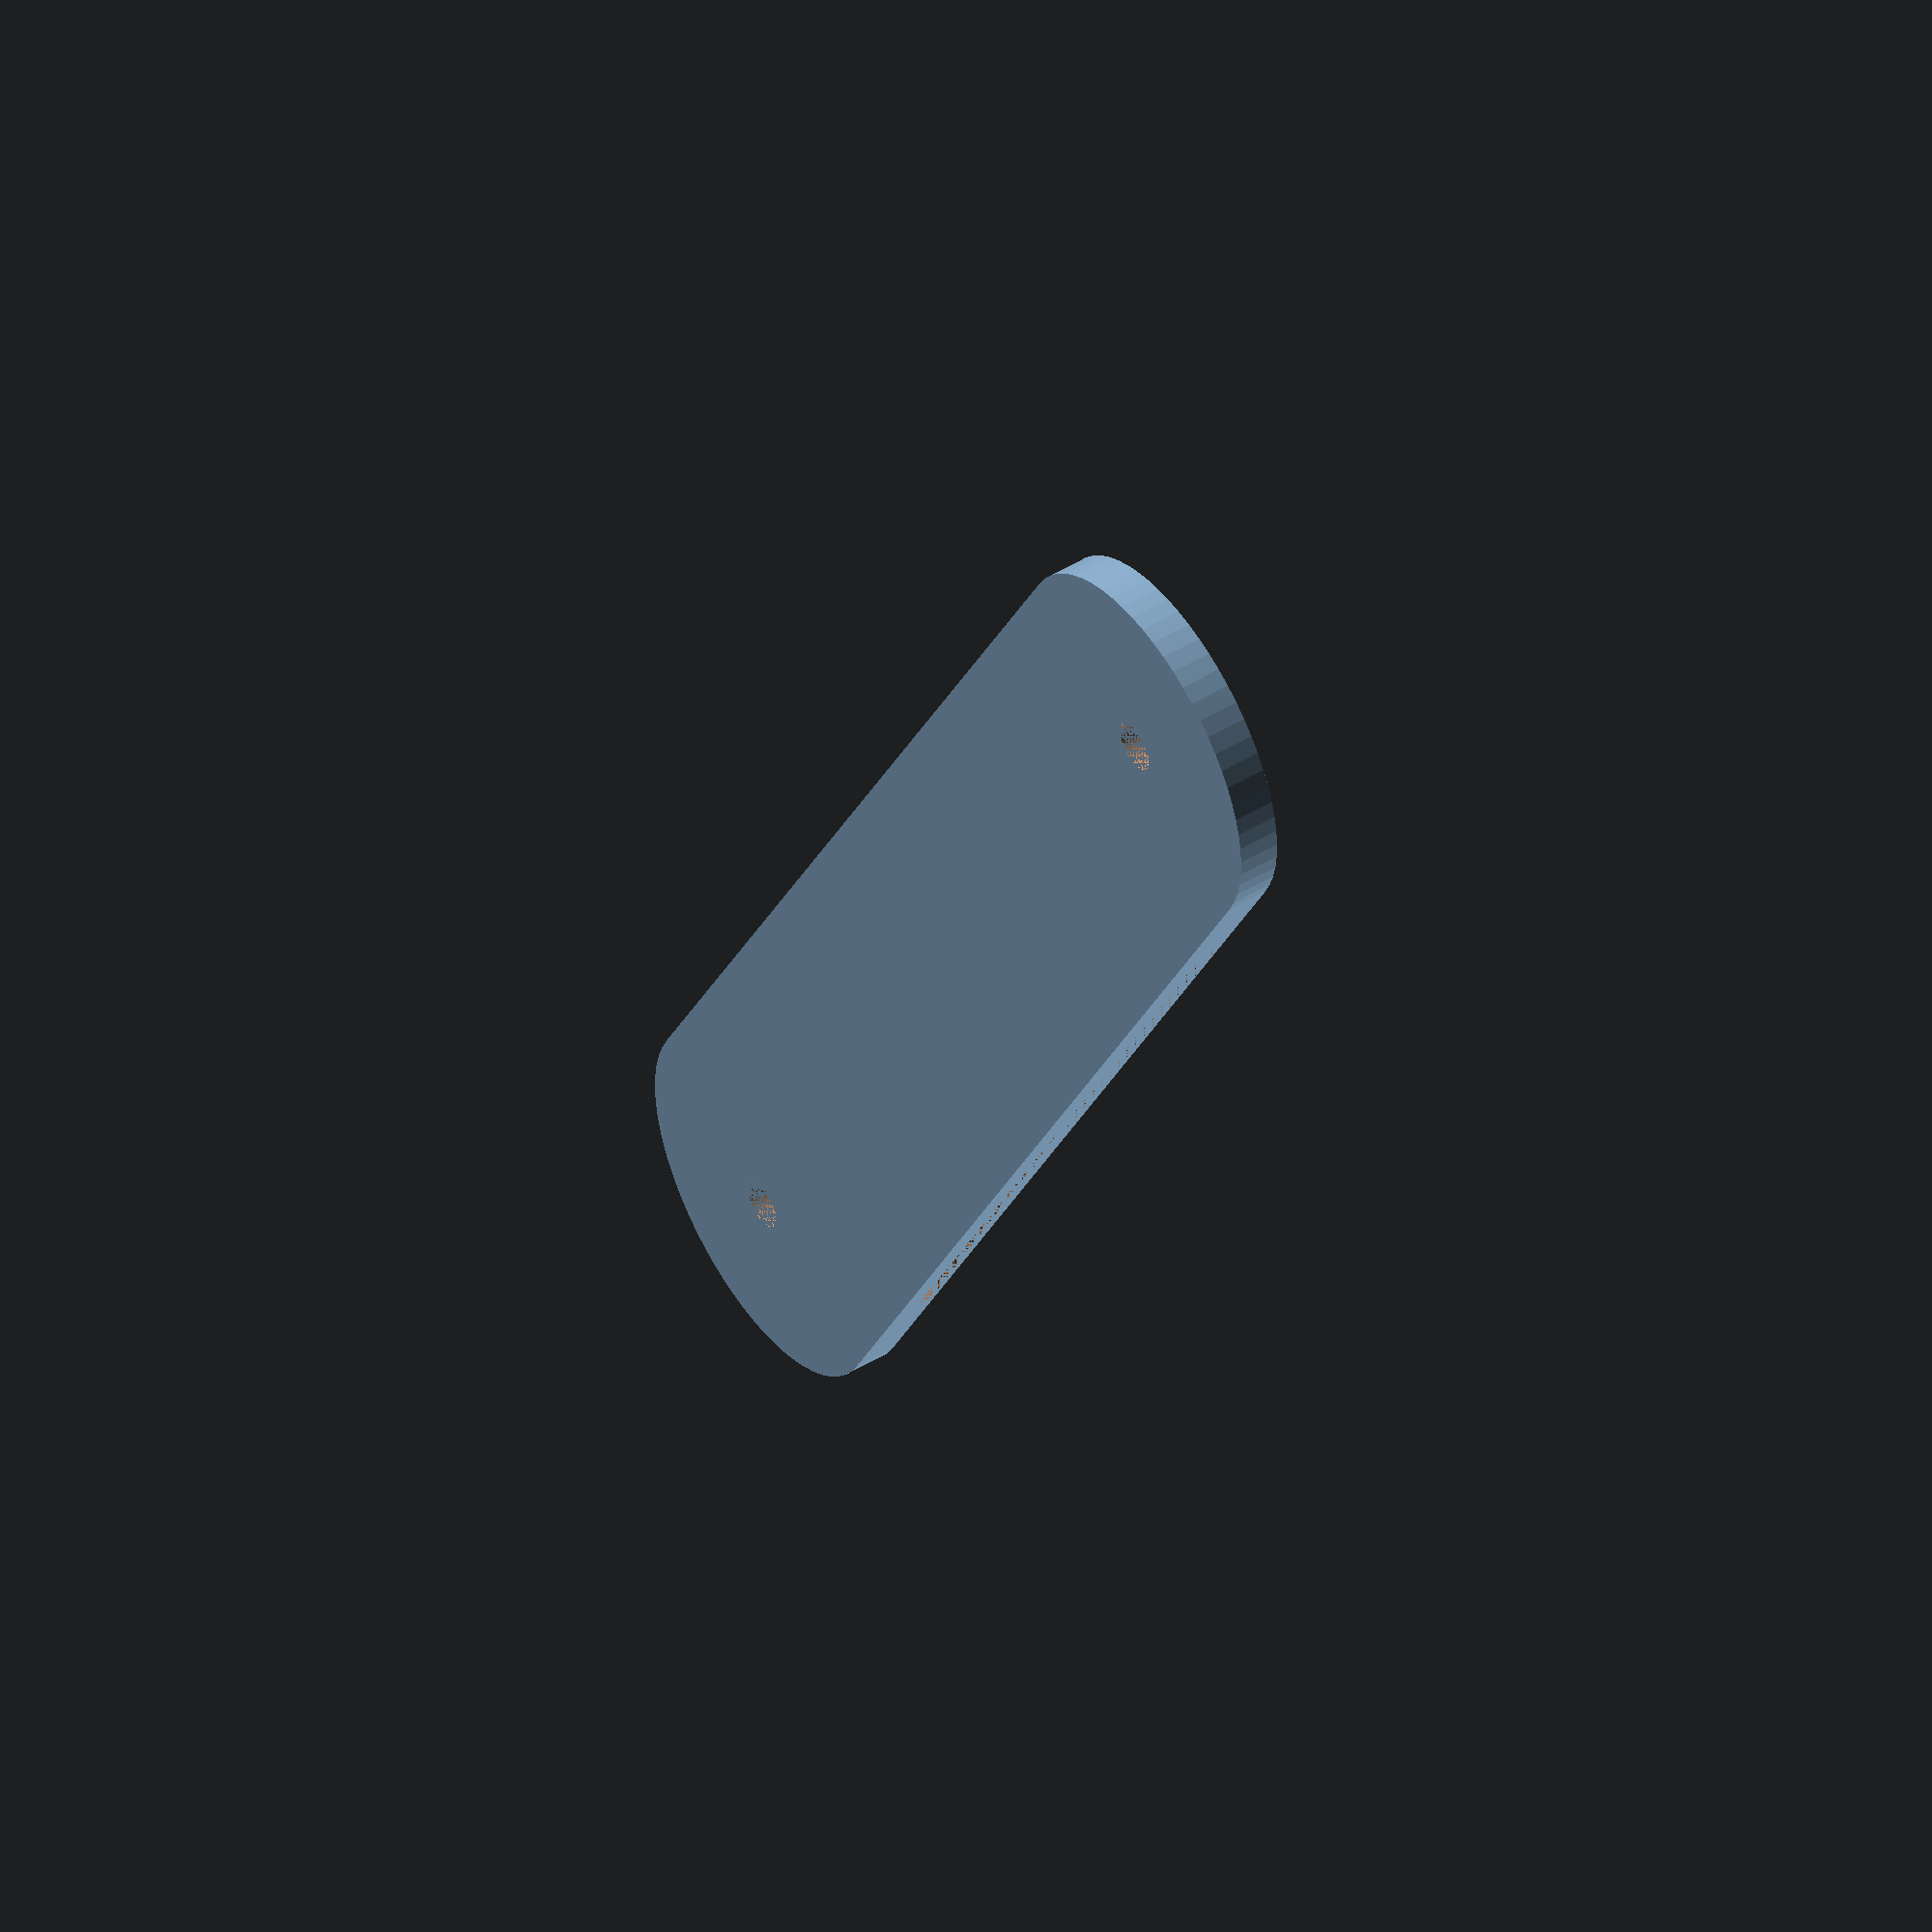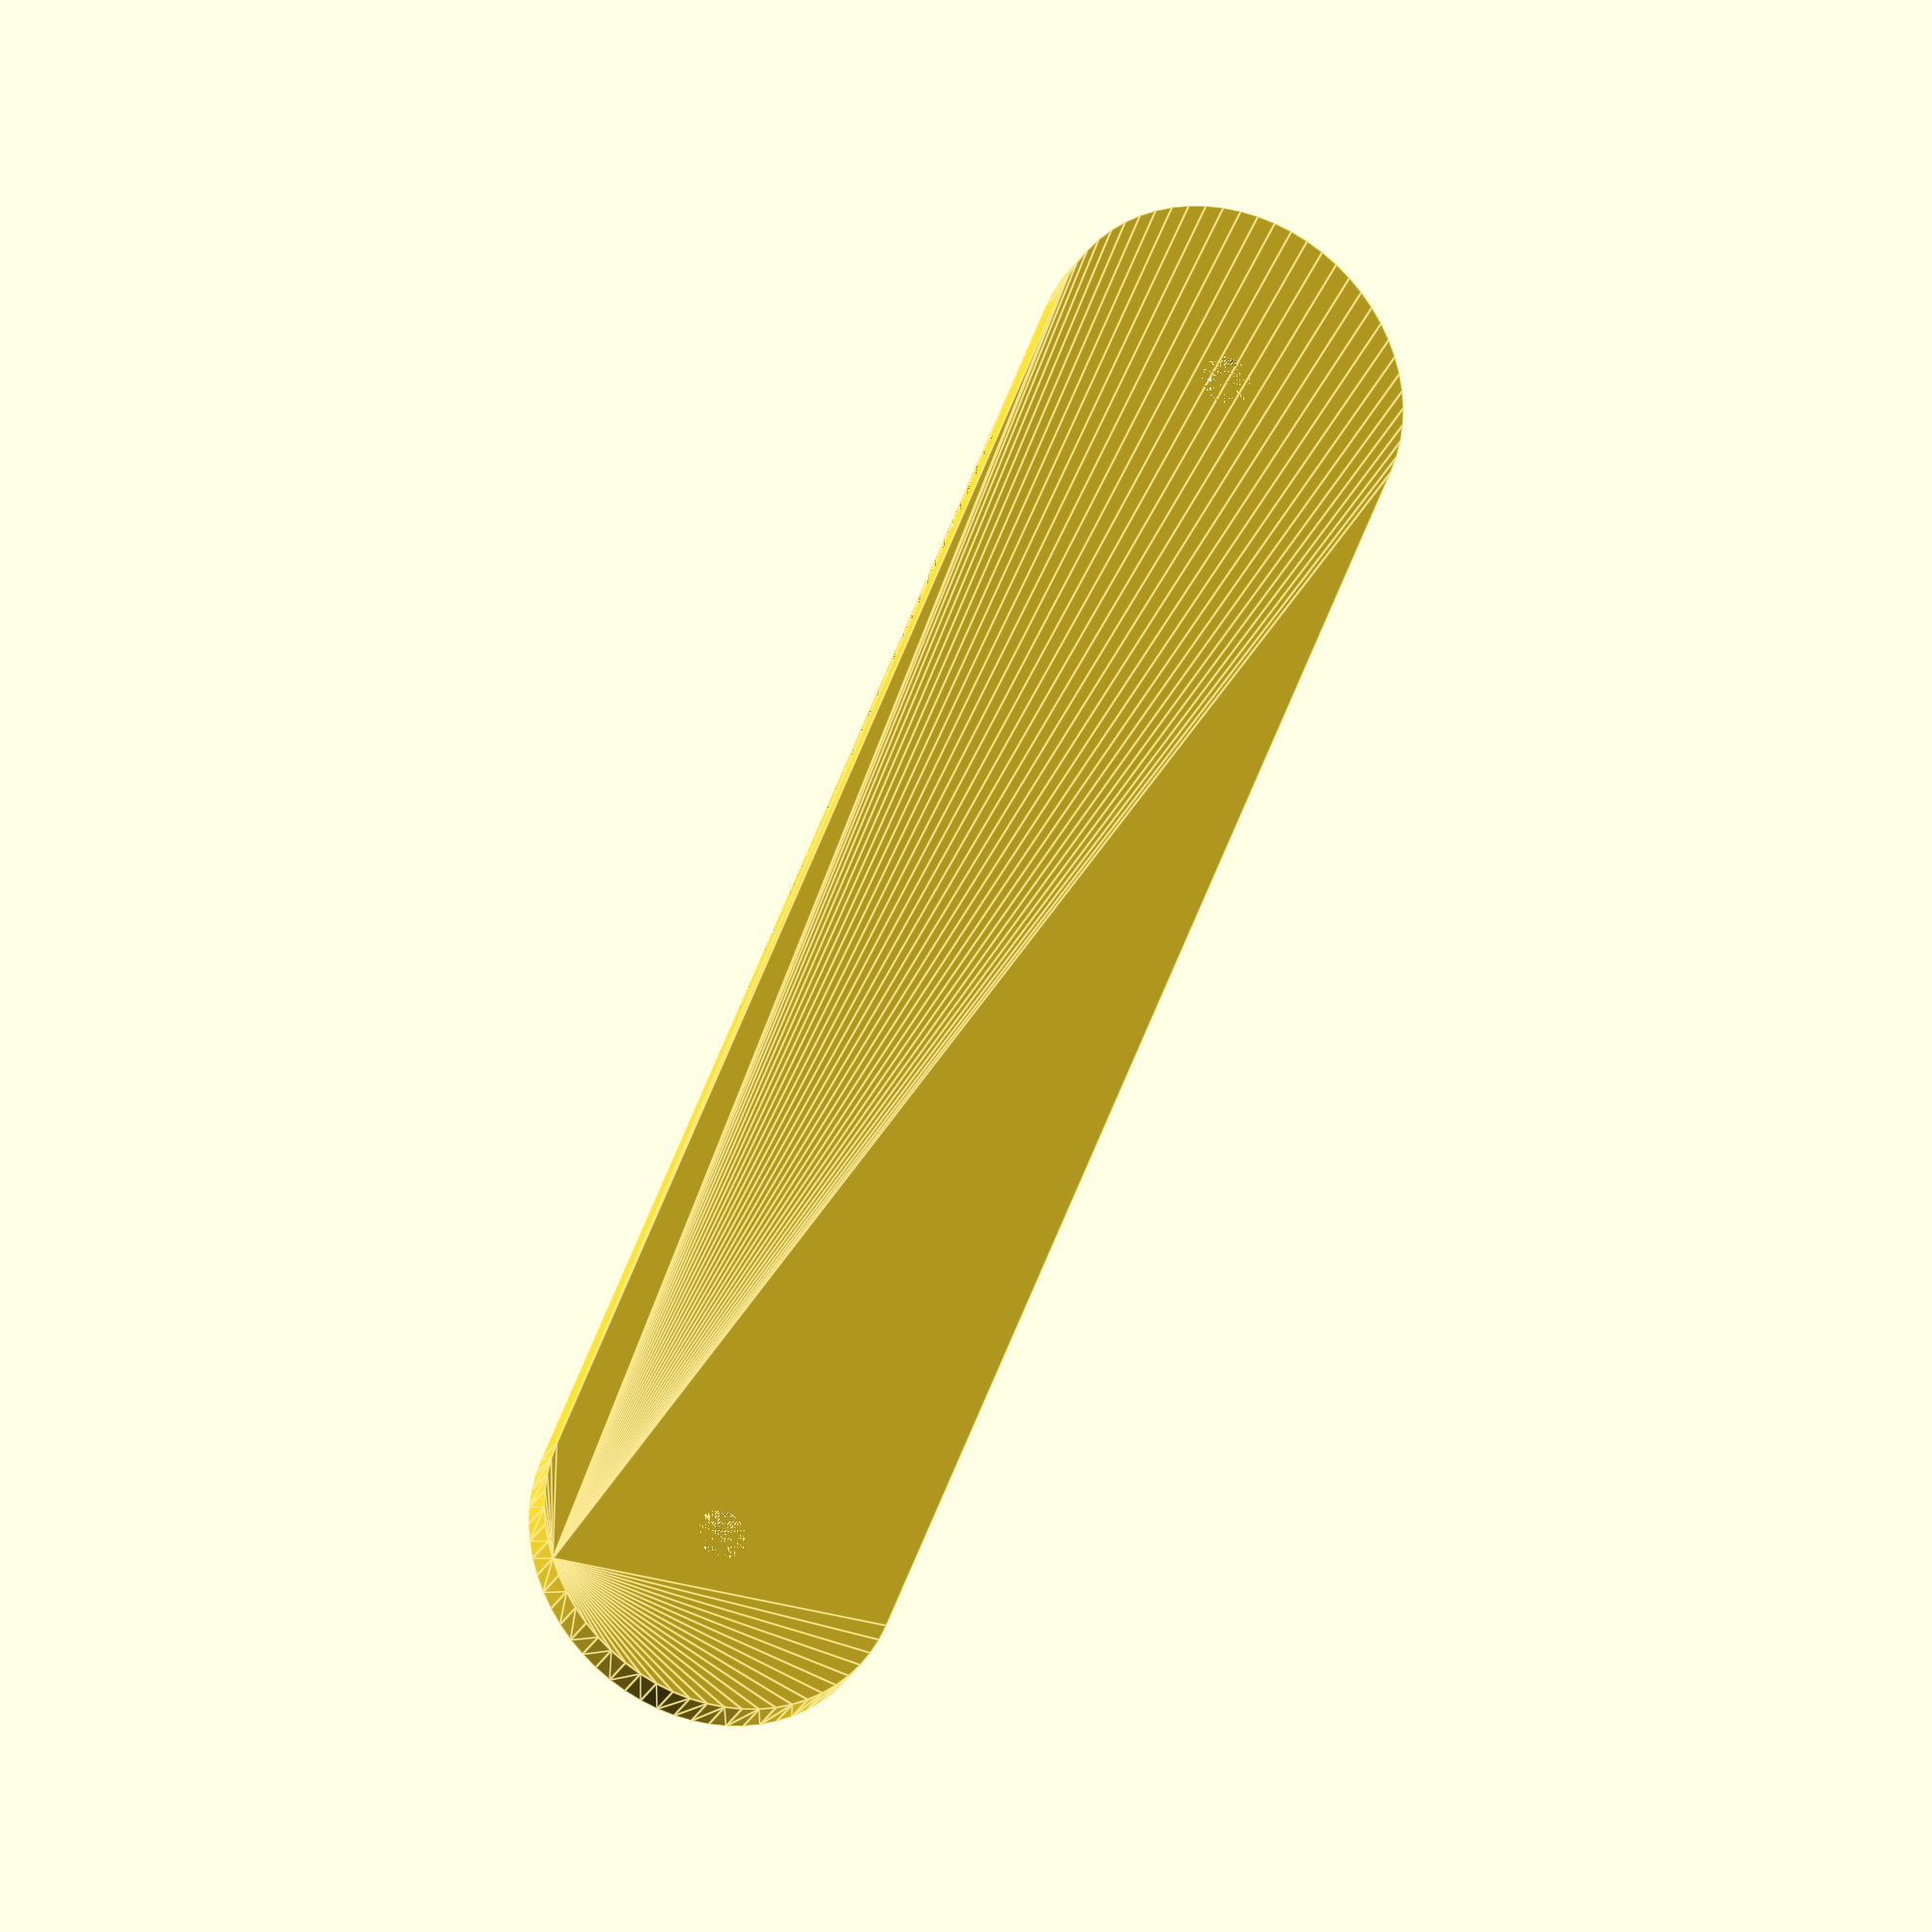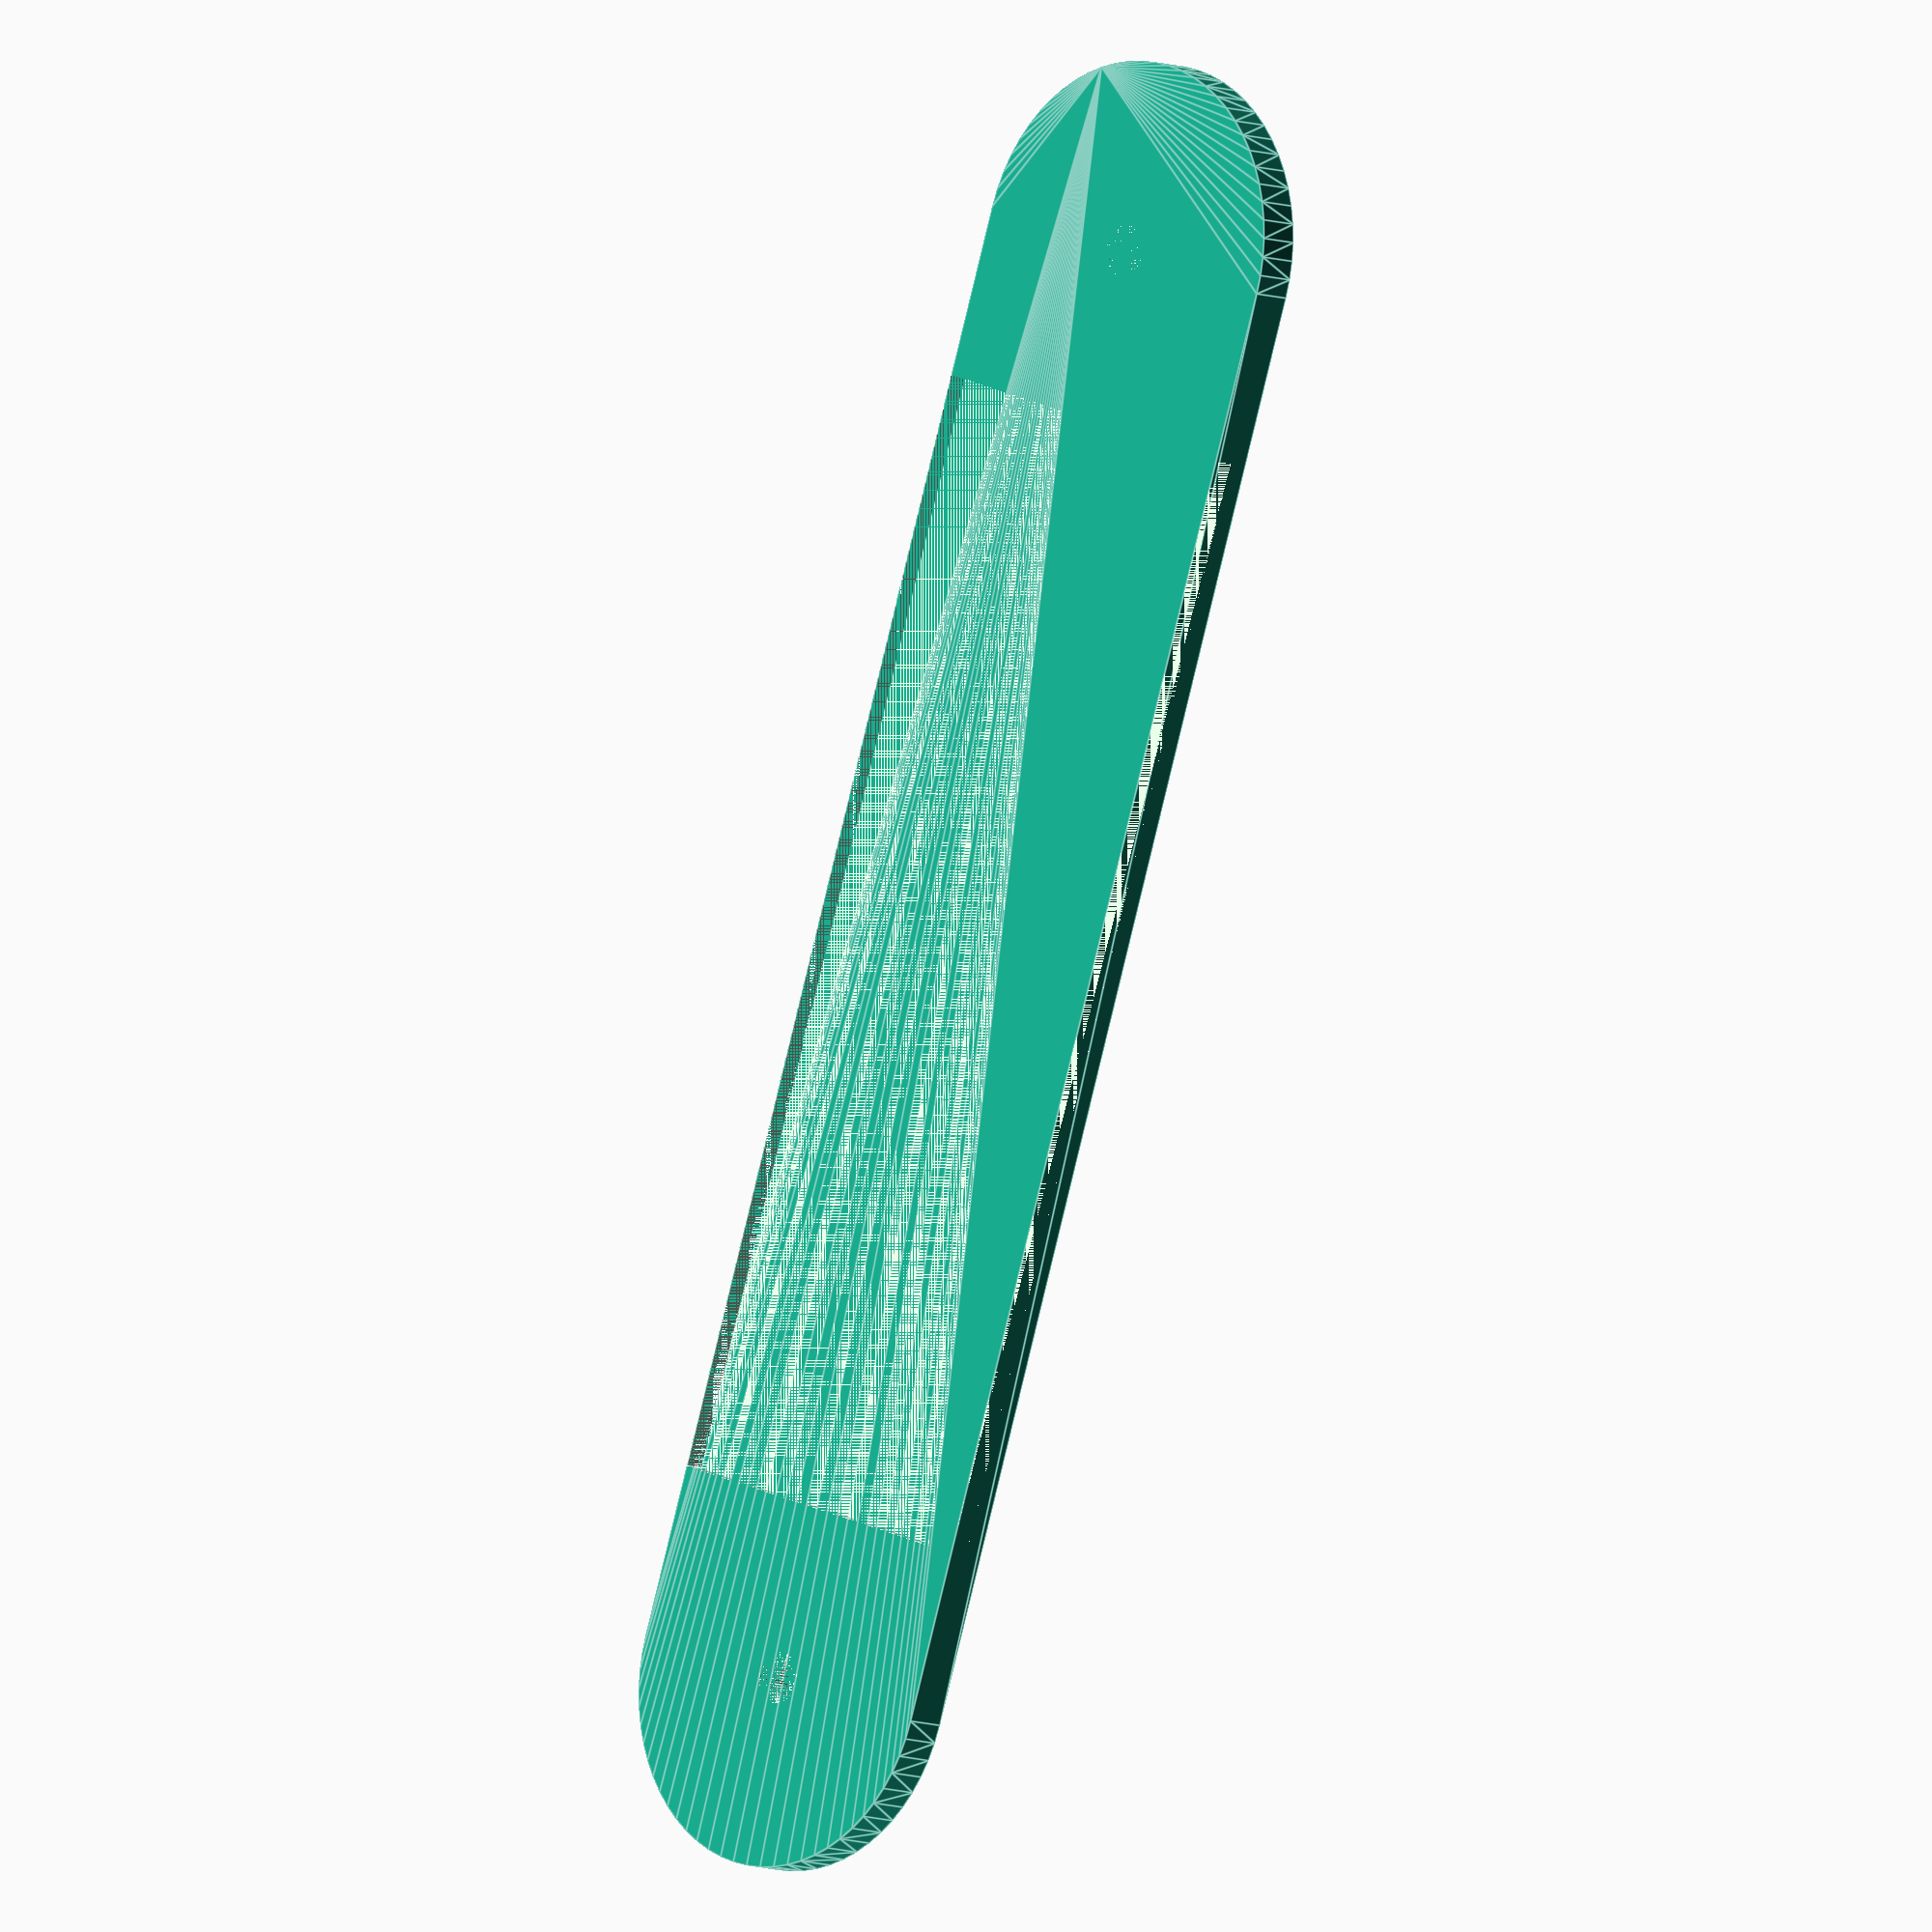
<openscad>
PCB_X = 63;
PCB_Z = 1.25;
PCB_Y = 22;
PCB_X_FUDGE = 2;

HOLE_DIAM = 3;

difference() {

    hull() {
        translate([-0.5 * PCB_Y, 0.5 * PCB_Y, 0]) cylinder(h=2 * PCB_Z, d=PCB_Y, $fn=64);
        translate([PCB_X + (0.5 * PCB_Y), 0.5 * PCB_Y, 0]) cylinder(h=2 * PCB_Z, d=PCB_Y, $fn=64);
    }
    translate([-0.5 * PCB_Y, 0.5 * PCB_Y, 0]) cylinder(h=2 * PCB_Z, d=HOLE_DIAM, $fn=64);
    translate([PCB_X + (0.5 * PCB_Y), 0.5 * PCB_Y, 0]) cylinder(h=2 * PCB_Z, d=HOLE_DIAM, $fn=64);
    translate([-0.5 * PCB_X_FUDGE, 0, PCB_Z]) cube([PCB_X + PCB_X_FUDGE, PCB_Y, PCB_Z]);
}

    
    
</openscad>
<views>
elev=131.5 azim=243.1 roll=304.0 proj=o view=solid
elev=205.3 azim=68.4 roll=21.6 proj=o view=edges
elev=7.9 azim=288.7 roll=42.9 proj=o view=edges
</views>
